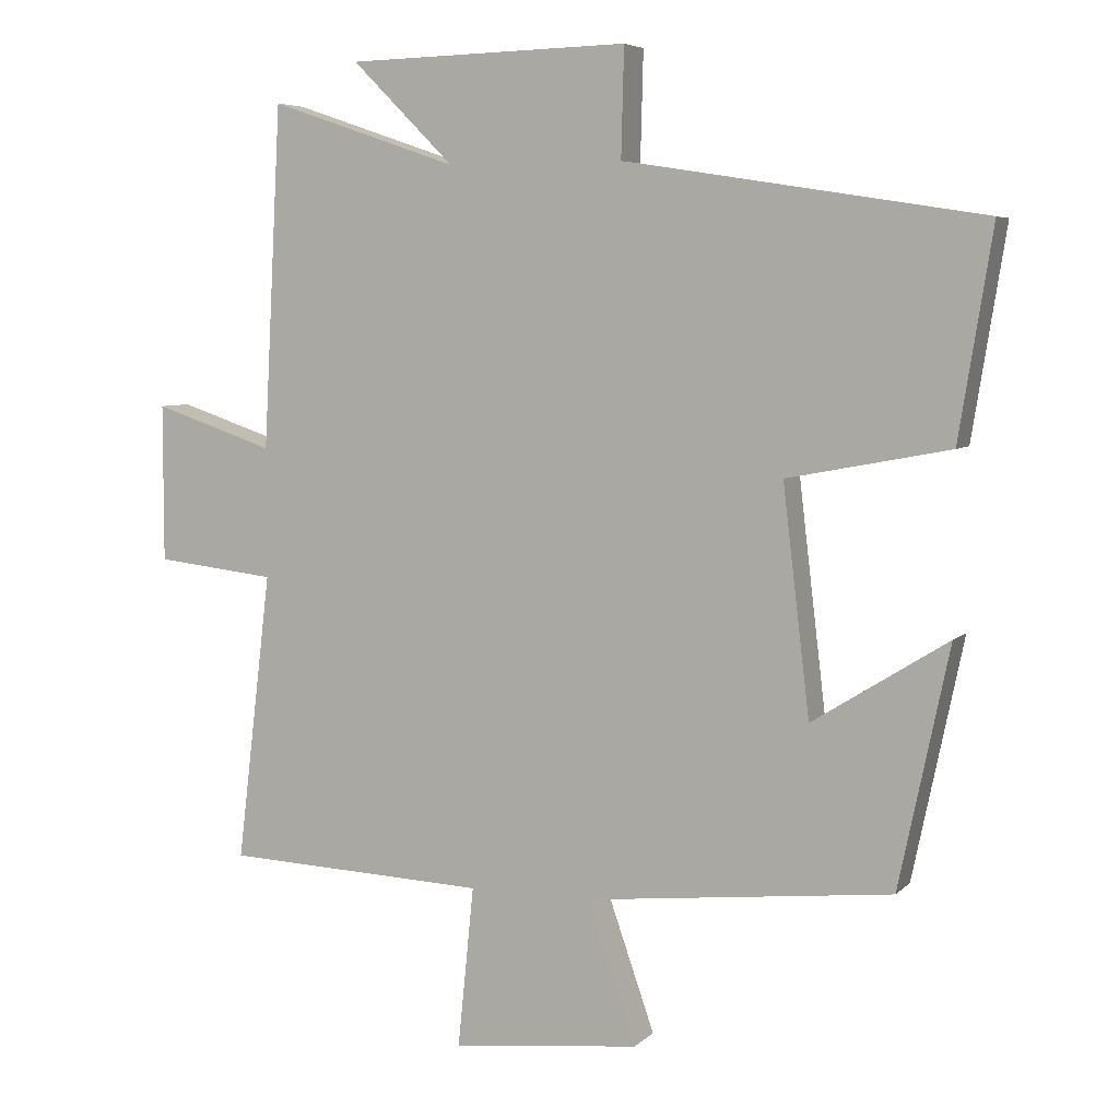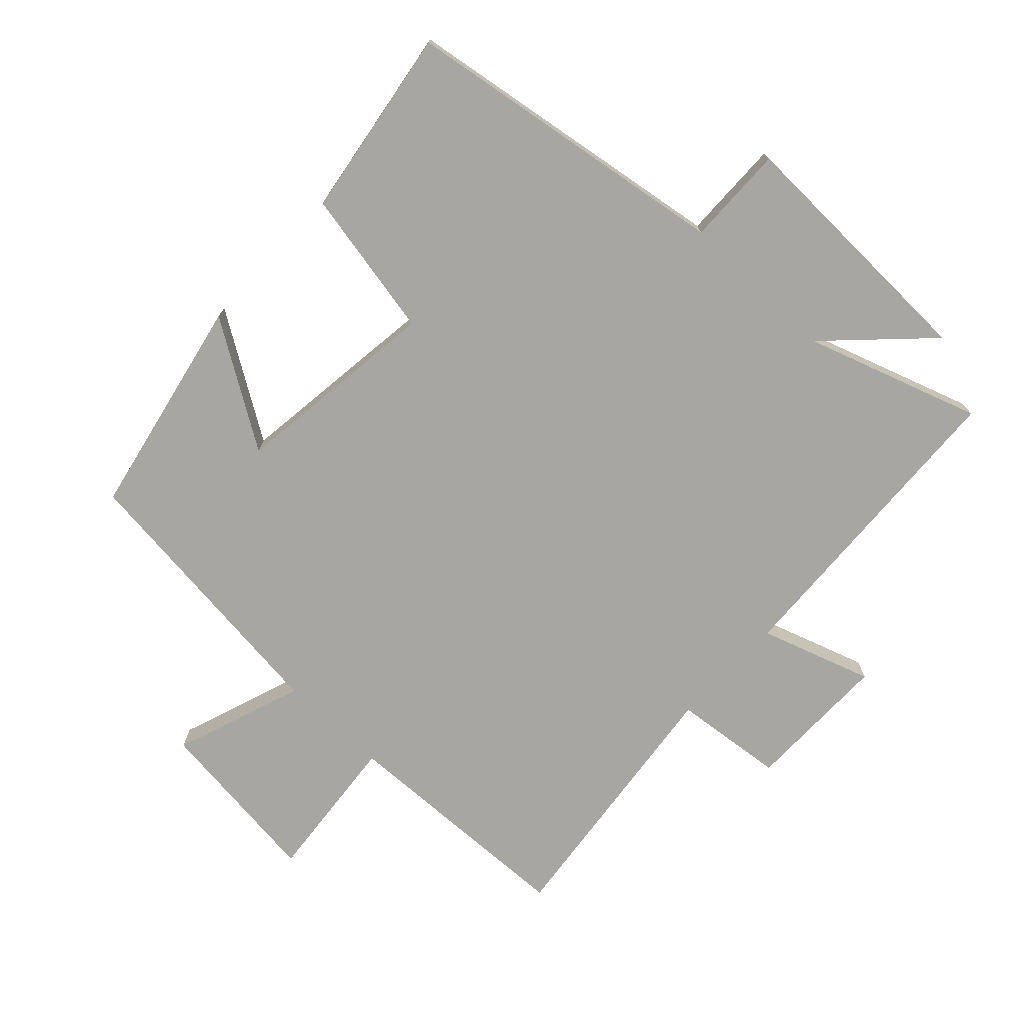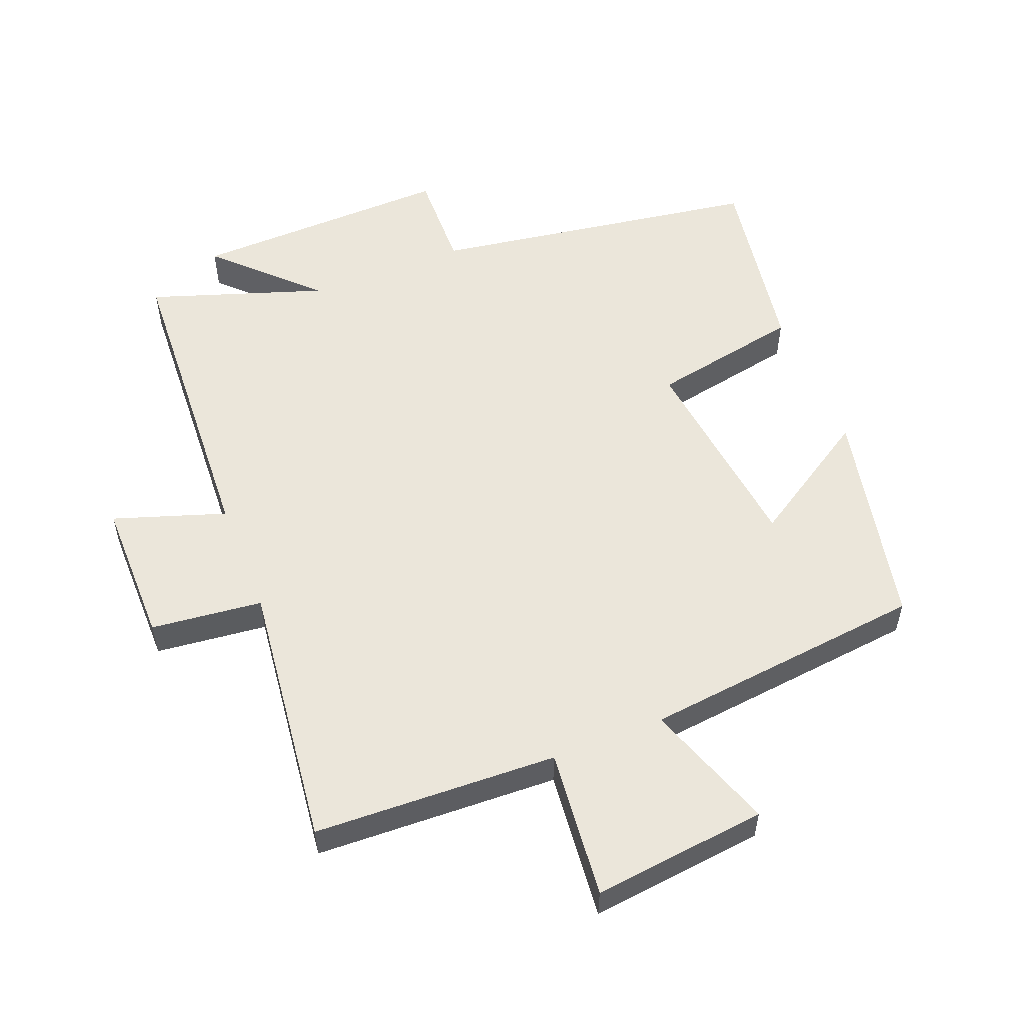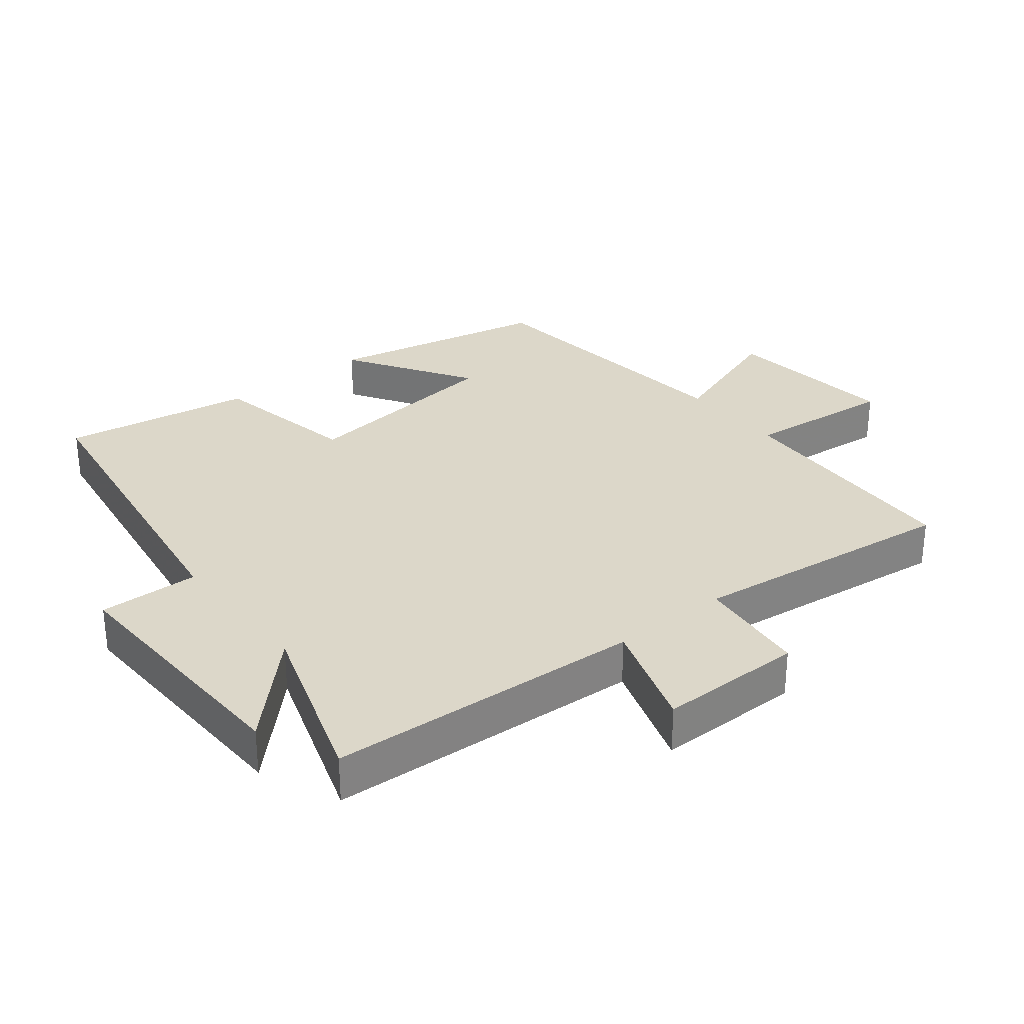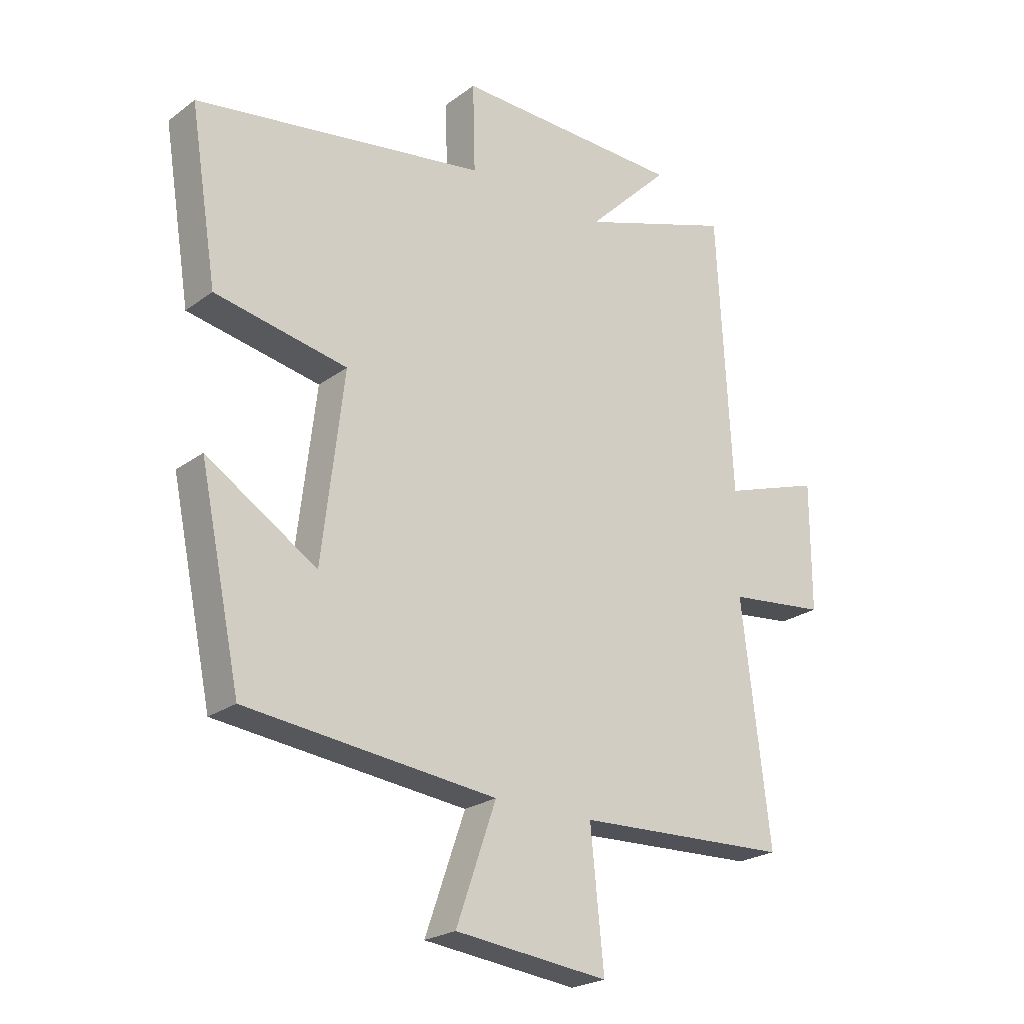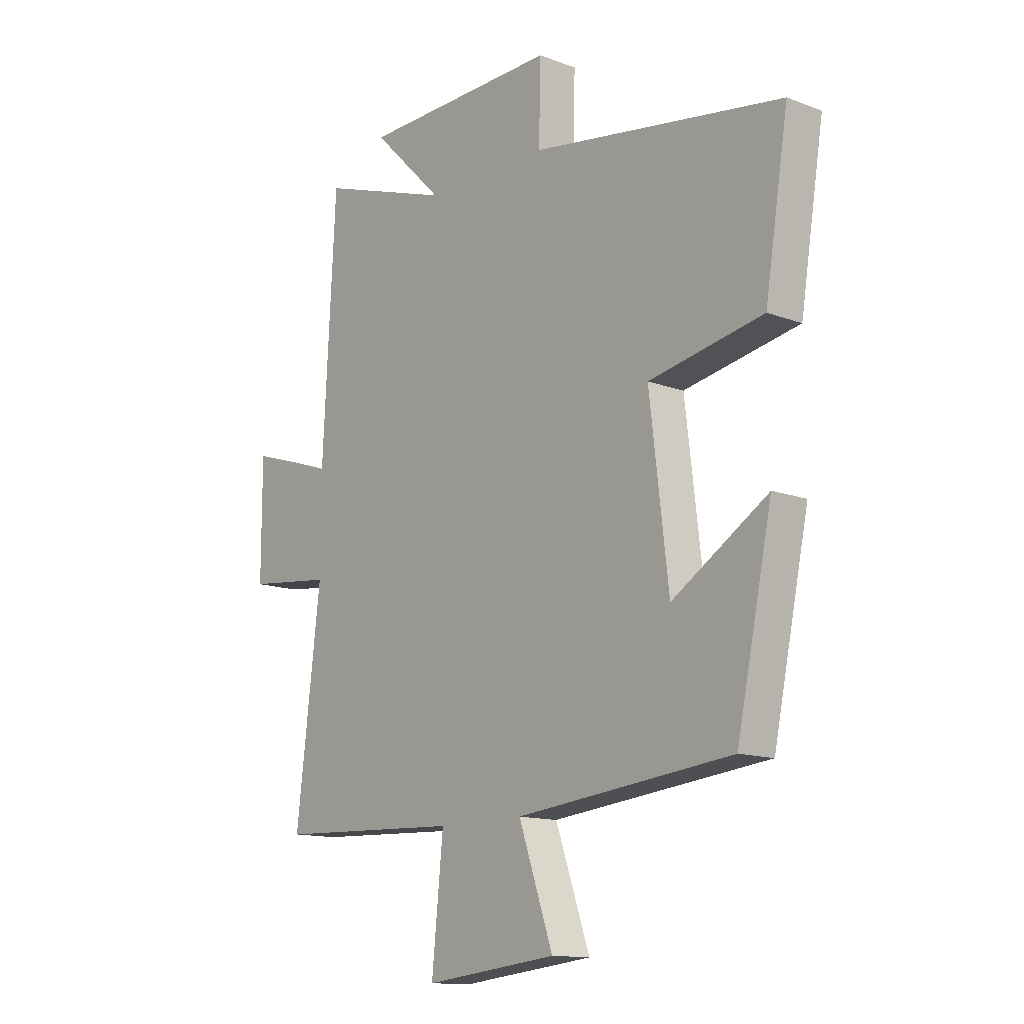
<metadata>
{"format":"obj","ext":"obj","renderer":"f3d","projection":"perspective","resolution":1024,"background":"white","views":[{"elev":5.8,"azim":-156.9,"up":"+Z"},{"elev":-74.3,"azim":-43.4,"up":"+Y"},{"elev":54.7,"azim":158.3,"up":"+Y"},{"elev":30.3,"azim":51.3,"up":"+Y"},{"elev":-23.2,"azim":-39.2,"up":"+Z"},{"elev":-13.3,"azim":-130.6,"up":"+Z"}]}
</metadata>
<code>
v -0.429 0.07 -0.453
v -0.5 0.07 -0.115
v -0.309 0.07 -0.235
v -0.271 0.07 0.085
v -0.5 0.07 0.129
v -0.547 0.07 0.421
v -0.042 0.07 0.5
v -0.046 0.07 0.653
v 0.352 0.07 0.643
v 0.208 0.07 0.5
v 0.474 0.07 0.59
v 0.5 0.07 0.107
v 0.67 0.07 0.164
v 0.67 0.07 -0.058
v 0.5 0.07 -0.077
v 0.549 0.07 -0.485
v 0.178 0.07 -0.5
v 0.201 0.07 -0.728
v -0.065 0.07 -0.698
v 0.004 0.07 -0.5
v -0.429 0 -0.453
v -0.5 0 -0.115
v -0.309 0 -0.235
v -0.271 0 0.085
v -0.5 0 0.129
v -0.547 0 0.421
v -0.042 0 0.5
v -0.046 0 0.653
v 0.352 0 0.643
v 0.208 0 0.5
v 0.474 0 0.59
v 0.5 0 0.107
v 0.67 0 0.164
v 0.67 0 -0.058
v 0.5 0 -0.077
v 0.549 0 -0.485
v 0.178 0 -0.5
v 0.201 0 -0.728
v -0.065 0 -0.698
v 0.004 0 -0.5
f 17 18 19 20
f 17 20 1
f 16 17 1
f 15 16 1
f 12 13 14 15
f 12 15 1
f 11 12 1
f 10 11 1
f 7 8 9 10
f 6 7 10
f 5 6 10
f 4 5 10
f 3 4 10
f 3 10 1
f 1 2 3
f 40 39 38 37
f 21 40 37
f 21 37 36
f 21 36 35
f 35 34 33 32
f 21 35 32
f 21 32 31
f 21 31 30
f 30 29 28 27
f 30 27 26
f 30 26 25
f 30 25 24
f 30 24 23
f 21 30 23
f 23 22 21
f 1 21 22 2
f 2 22 23 3
f 3 23 24 4
f 4 24 25 5
f 5 25 26 6
f 6 26 27 7
f 7 27 28 8
f 8 28 29 9
f 9 29 30 10
f 10 30 31 11
f 11 31 32 12
f 12 32 33 13
f 13 33 34 14
f 14 34 35 15
f 15 35 36 16
f 16 36 37 17
f 17 37 38 18
f 18 38 39 19
f 19 39 40 20
f 20 40 21 1

</code>
